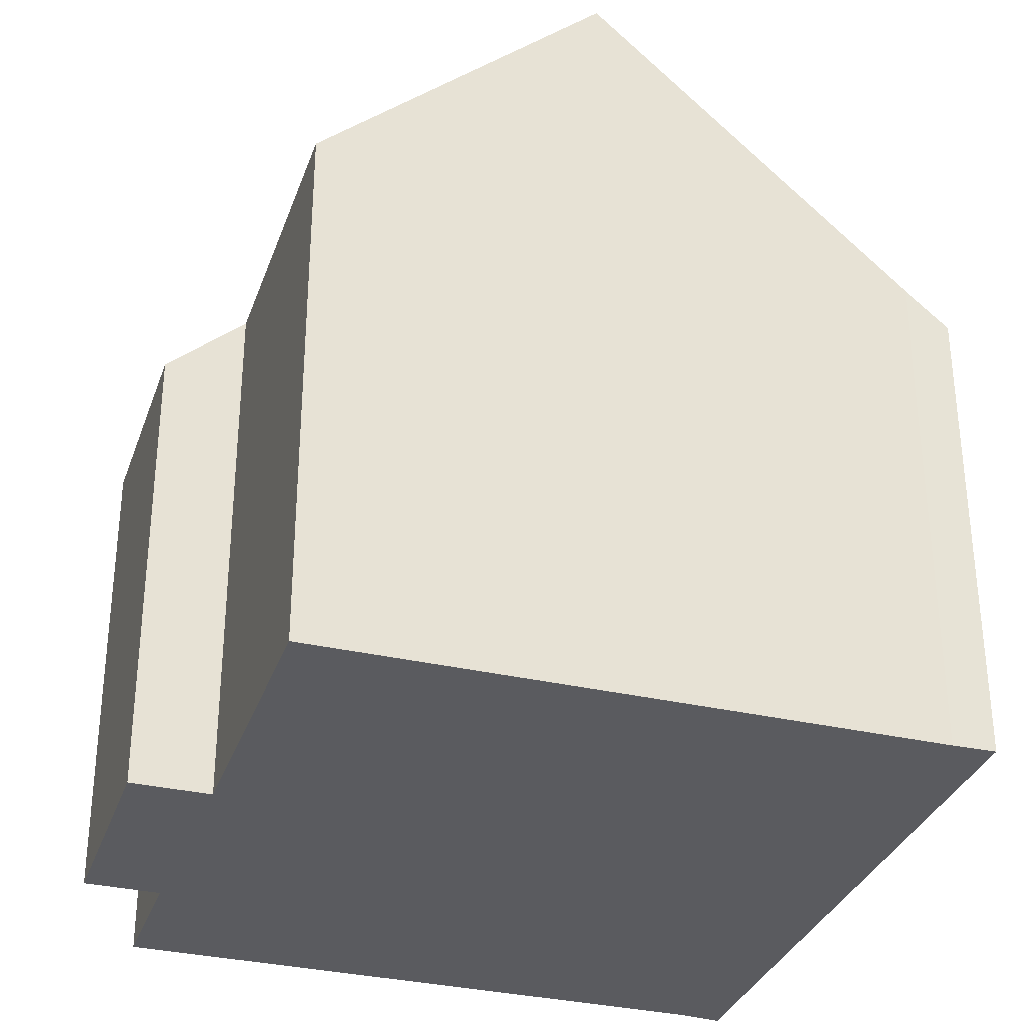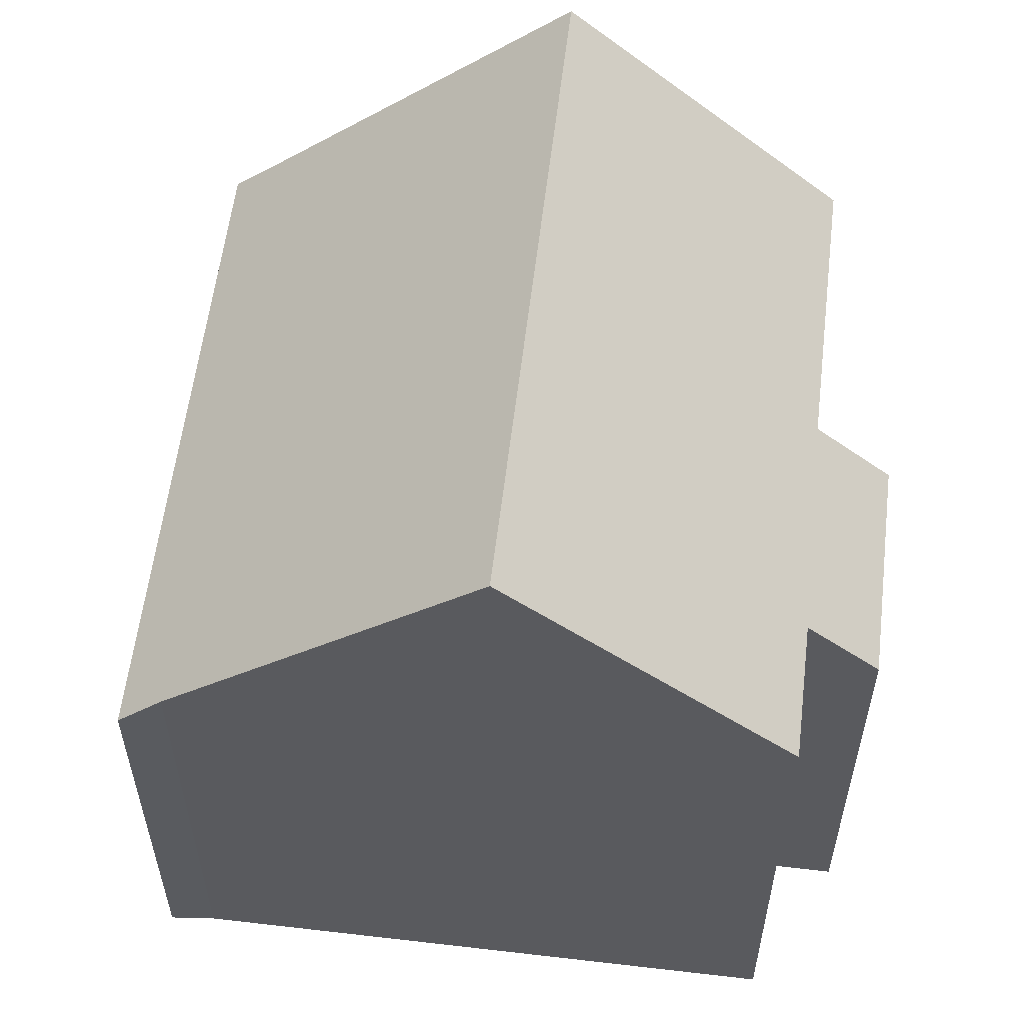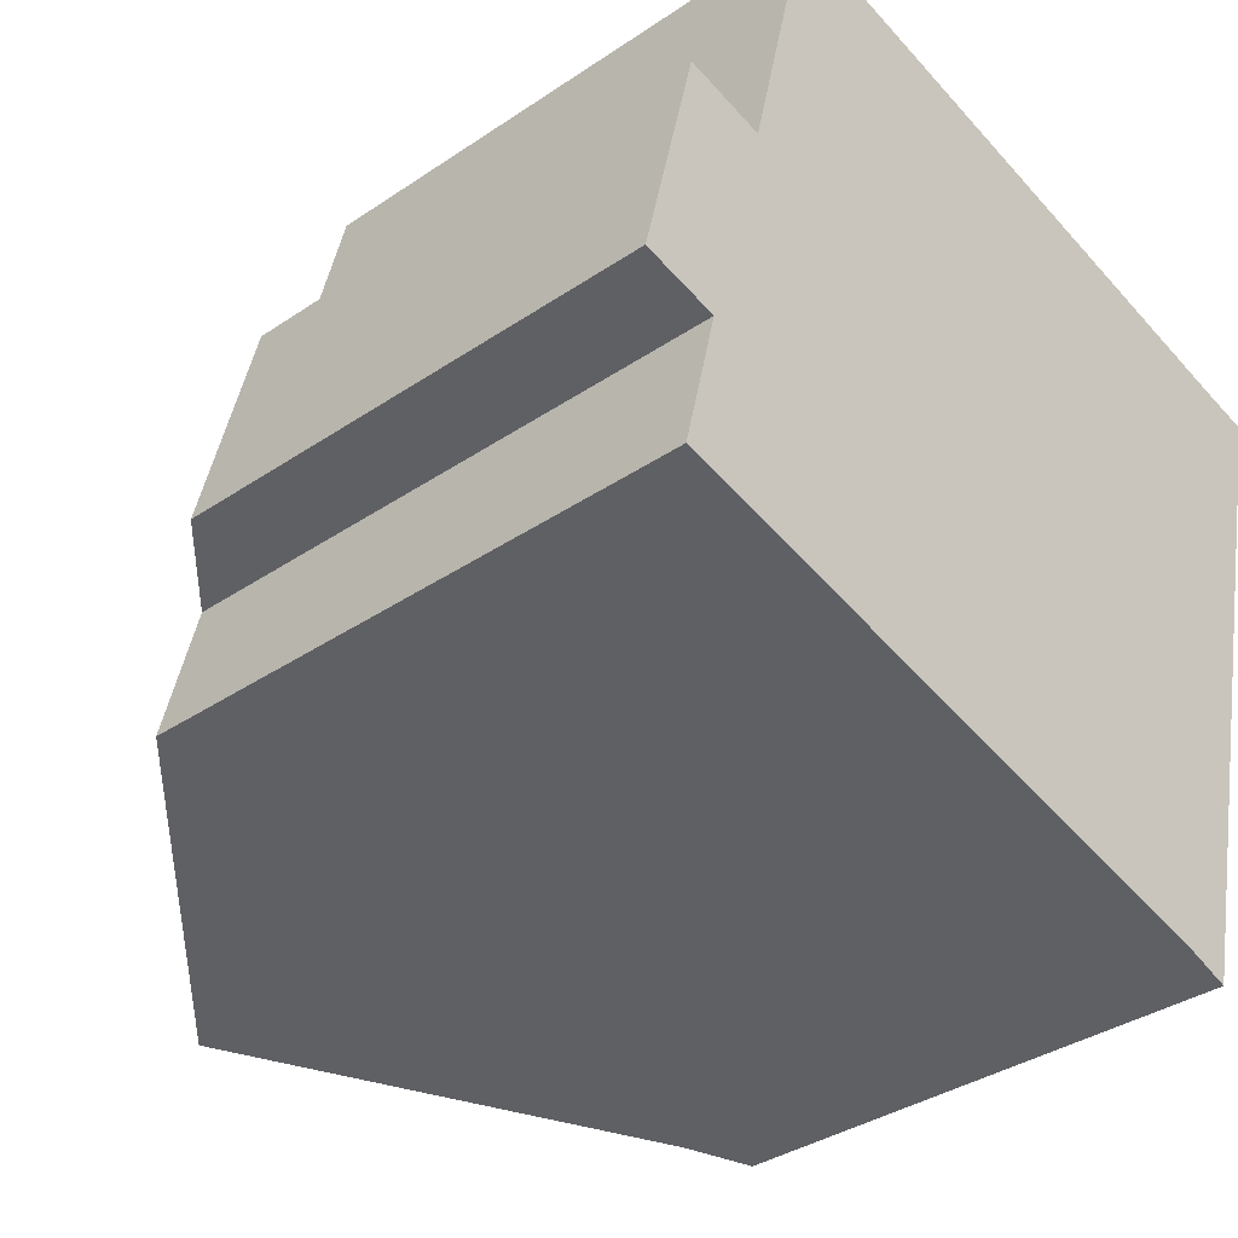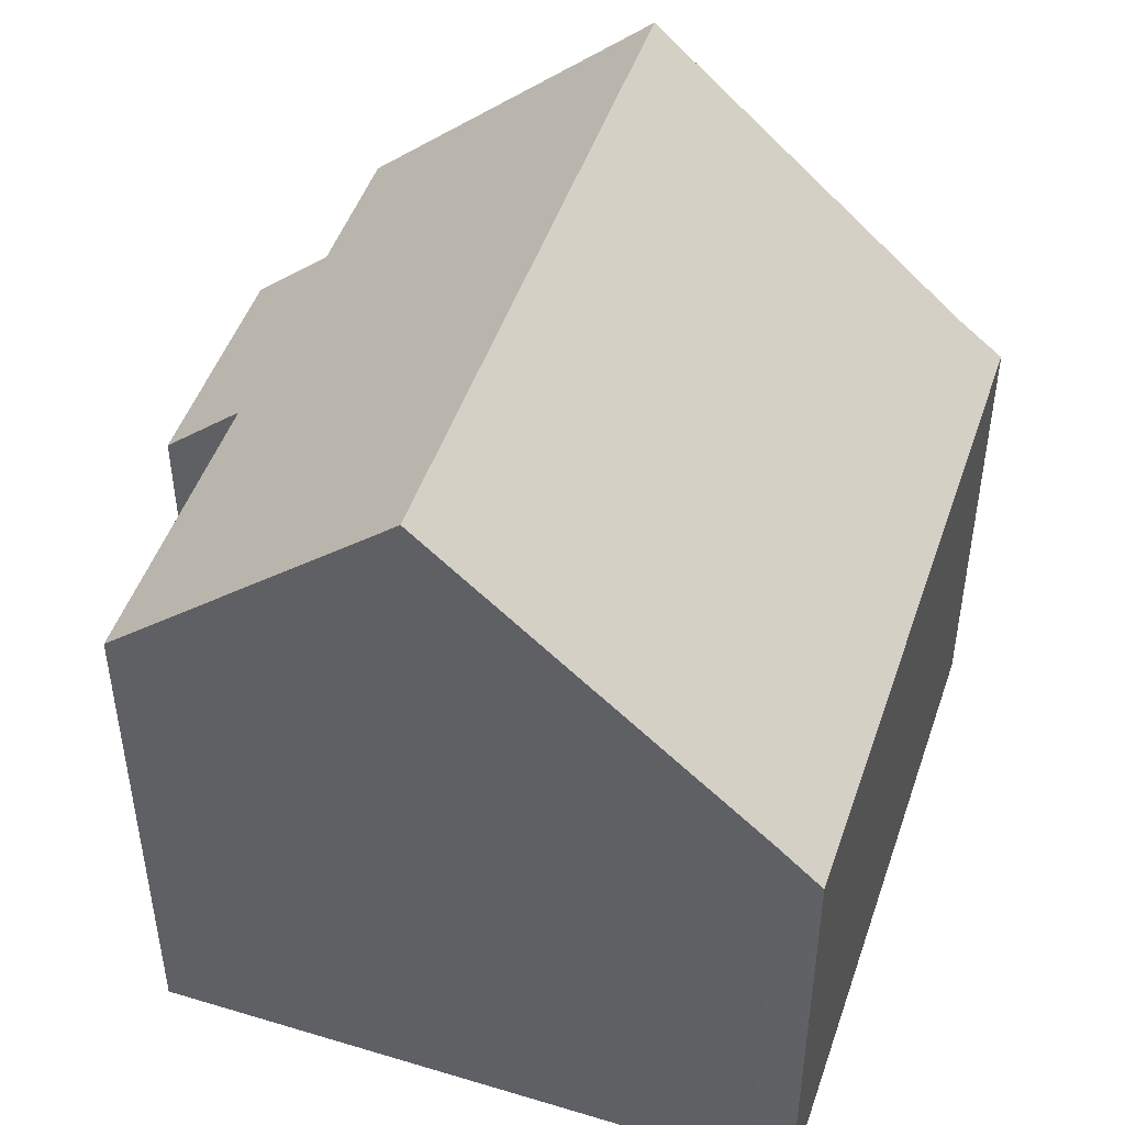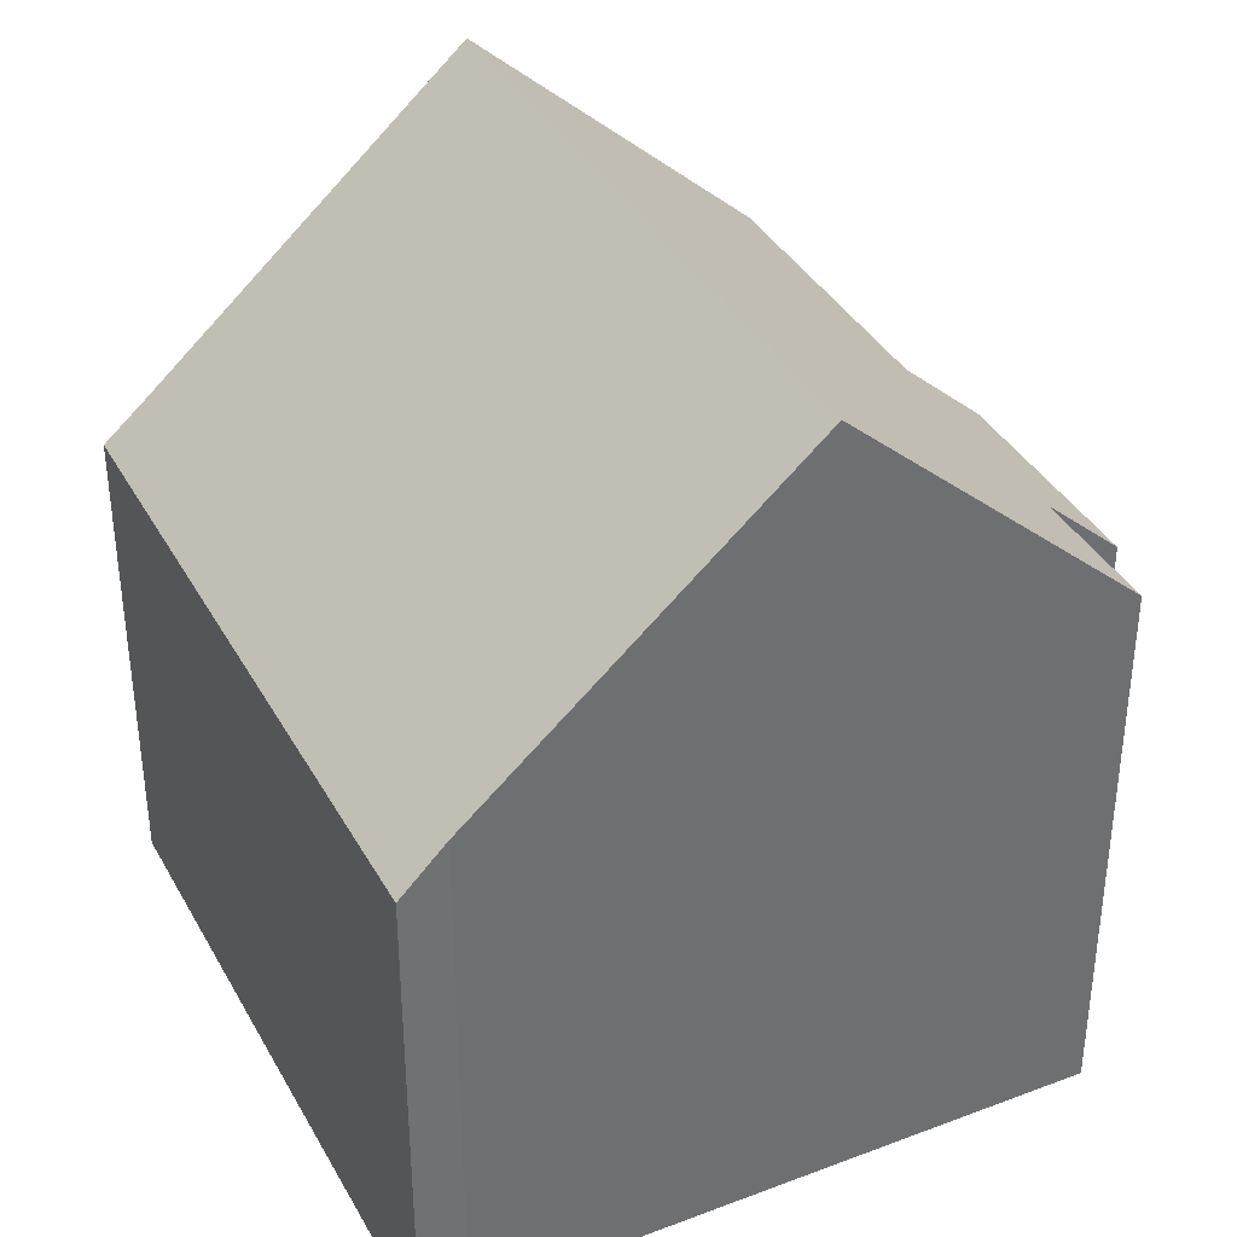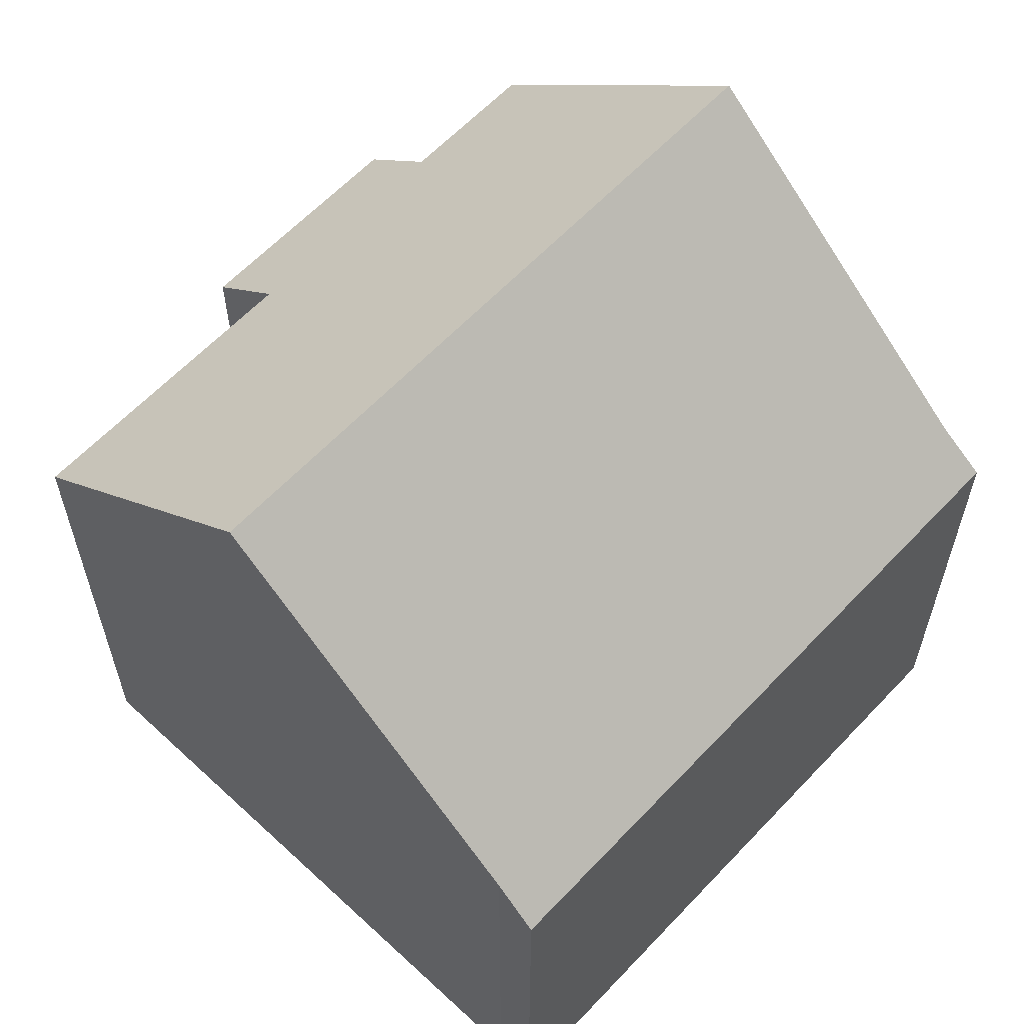
<metadata>
{"format":"obj","ext":"obj","renderer":"f3d","projection":"perspective","resolution":1024,"background":"white","views":[{"elev":-32.9,"azim":-4.2,"up":"+Y"},{"elev":57.7,"azim":-159.5,"up":"+Y"},{"elev":-35.7,"azim":-48.2,"up":"+Z"},{"elev":48.2,"azim":32.3,"up":"+Y"},{"elev":37.4,"azim":167.7,"up":"+Y"},{"elev":61.6,"azim":56.9,"up":"+Y"}]}
</metadata>
<code>
v  7.325 12.15 6.501
v  9.62 7.865 -4.527
v  4.896 12.15 -3.383
v  10.29 7.242 -4.758
v  12.11 7.813 5.344
v  12.74 7.242 5.211
v  0.824 7.235 3.406
v  1.127 8.268 -0.272
v  0 7.247 4.438e-16
v  0.624 8.275 -2.349
v  2.01 8.311 3.119
v  3.077 8.296 7.53
v  0.624 1.438e-16 -2.349
v  1.127 1.666e-17 -0.272
v  0 0 0
v  0.824 -2.086e-16 3.406
v  2.01 -1.91e-16 3.119
v  3.077 -4.611e-16 7.53
v  4.896 2.071e-16 -3.383
v  9.62 2.772e-16 -4.527
v  10.29 2.913e-16 -4.758
v  12.11 -3.272e-16 5.344
v  7.325 -3.981e-16 6.501
v  12.74 -3.191e-16 5.211
g defaultobject
f 1 2 3
f 2 1 4
f 4 1 5
f 4 5 6
f 7 8 9
f 8 3 10
f 3 8 1
f 1 8 11
f 11 8 7
f 1 11 12
f 13 8 10
f 8 13 14
f 15 7 9
f 7 15 16
f 17 12 11
f 12 17 18
f 14 9 8
f 9 14 15
f 2 10 3
f 10 2 13
f 13 2 19
f 19 2 20
f 4 20 2
f 20 4 21
f 7 17 11
f 17 7 16
f 12 5 1
f 5 12 18
f 5 18 22
f 22 18 23
f 22 6 5
f 6 22 24
f 24 4 6
f 4 24 21
f 22 21 24
f 21 22 23
f 21 23 18
f 21 18 17
f 21 17 20
f 20 17 19
f 19 17 16
f 19 16 14
f 14 16 15
f 13 19 14

</code>
